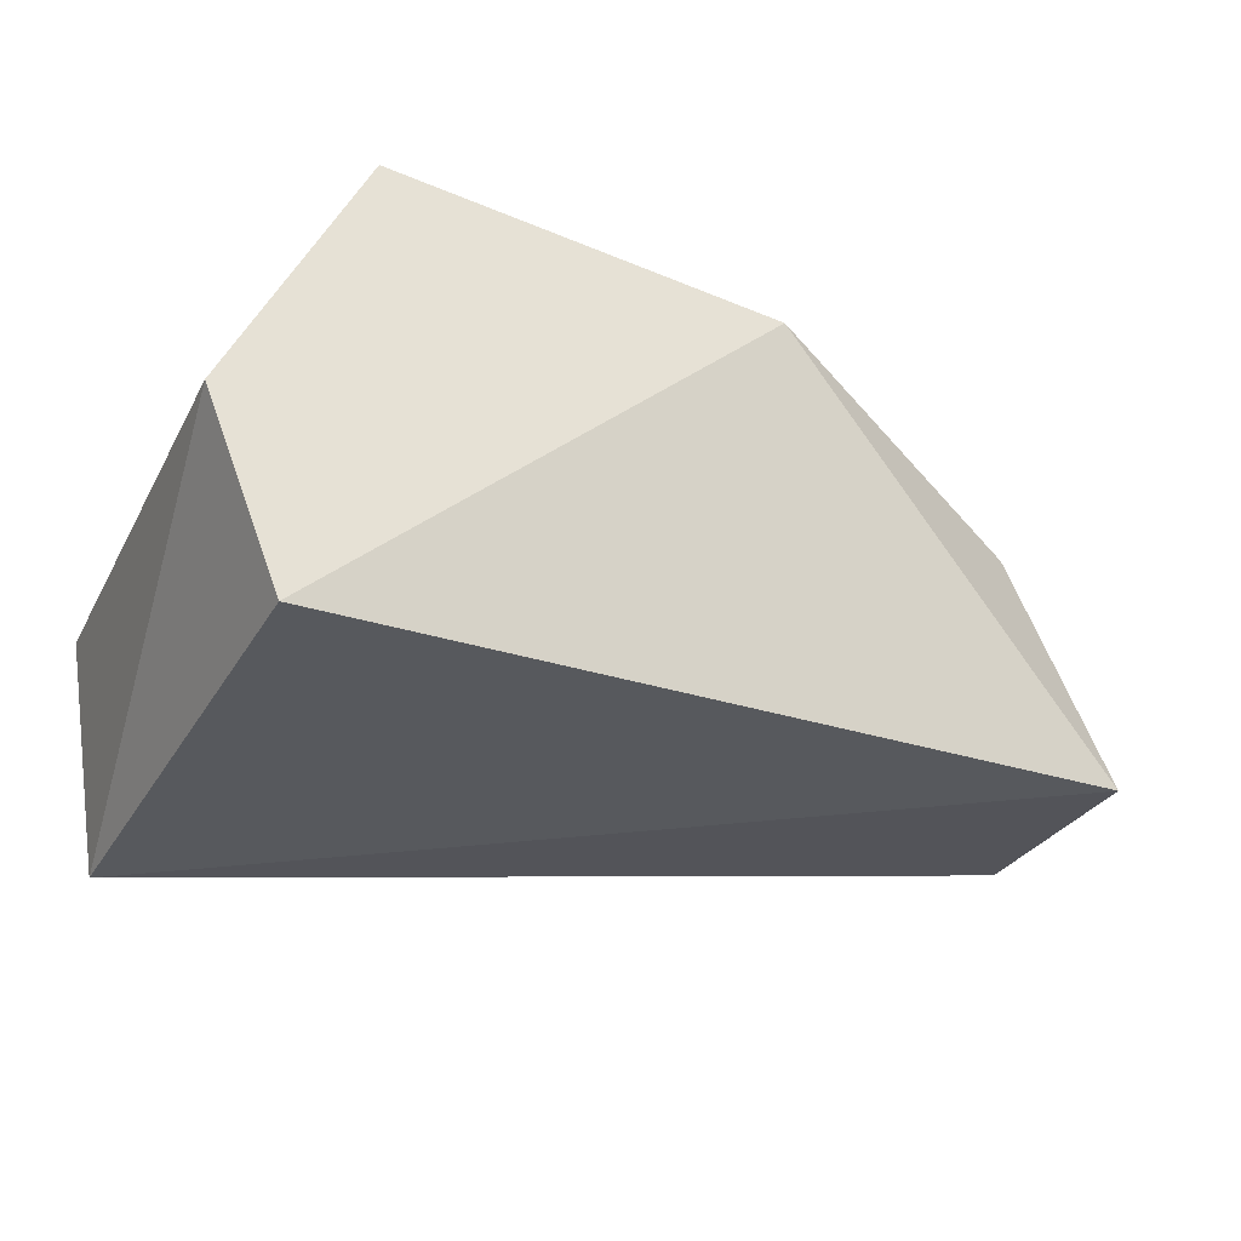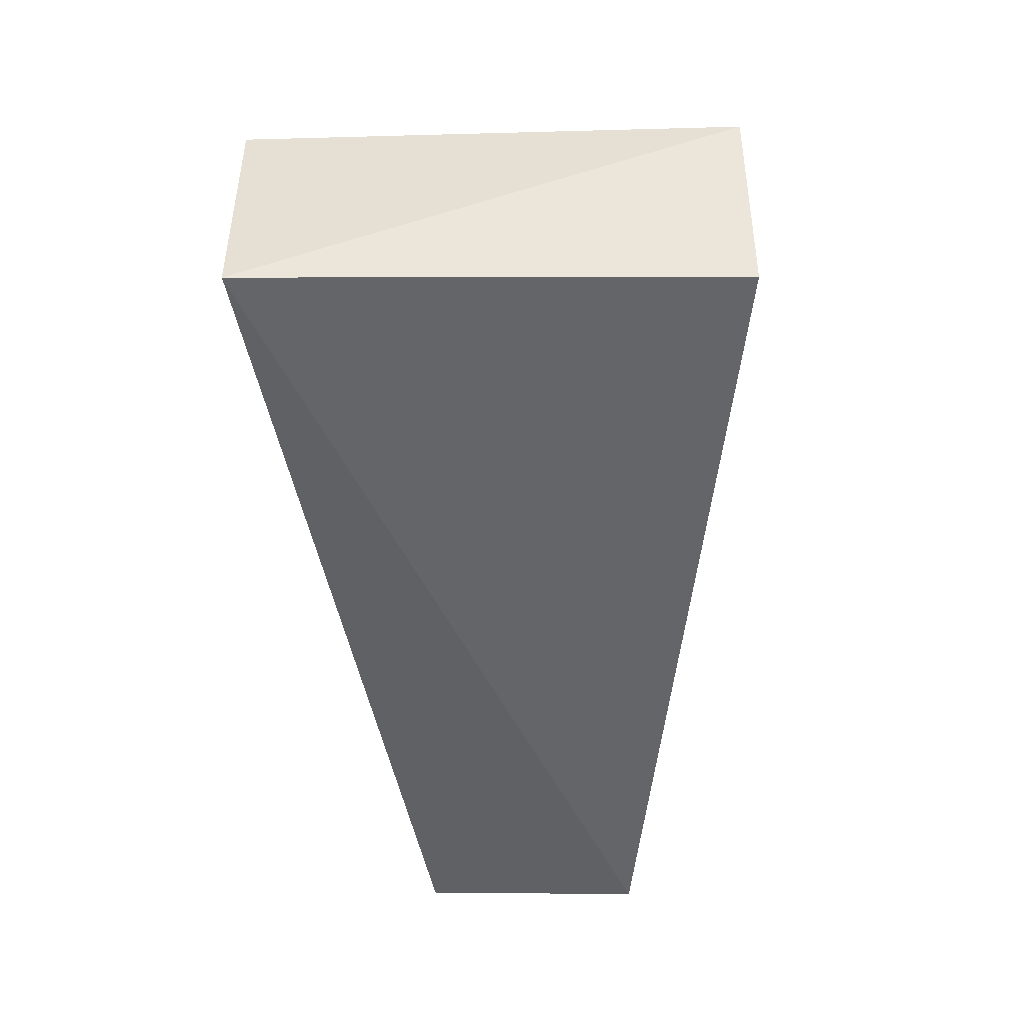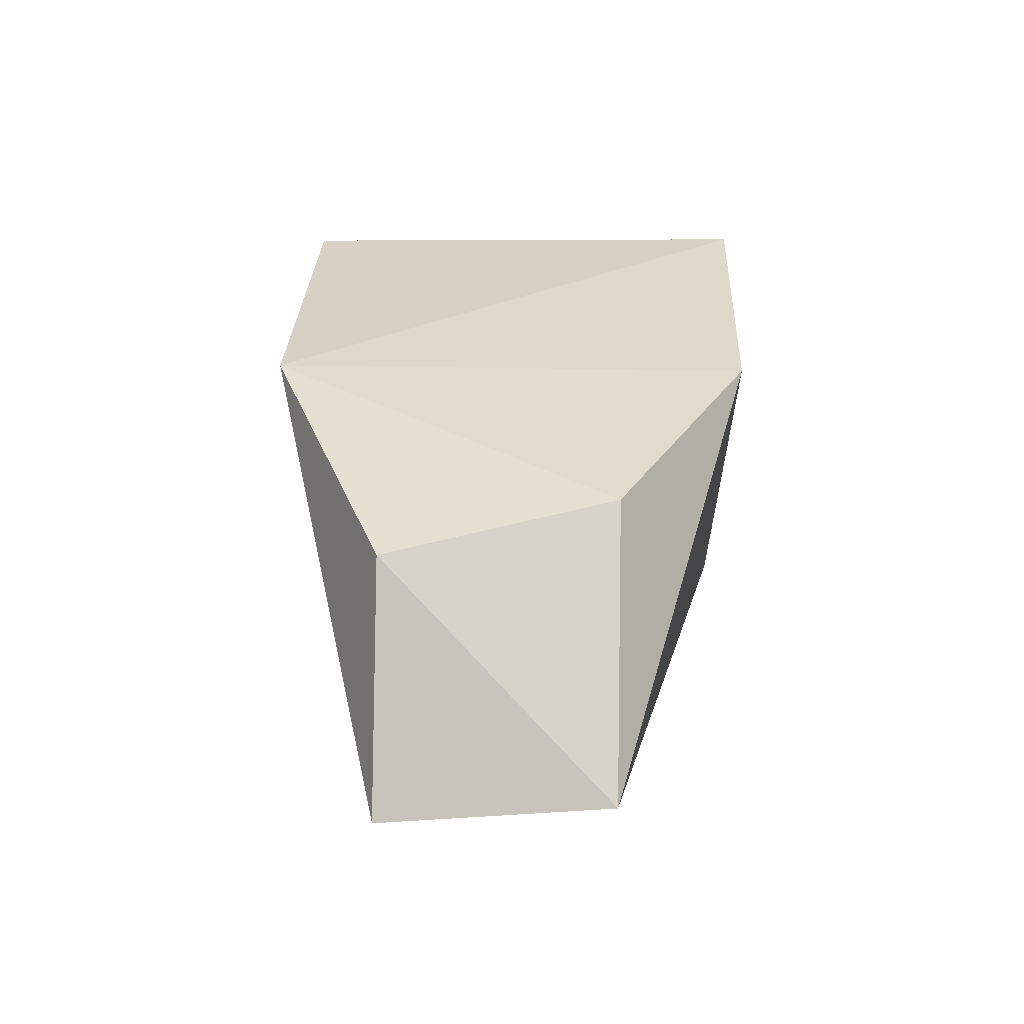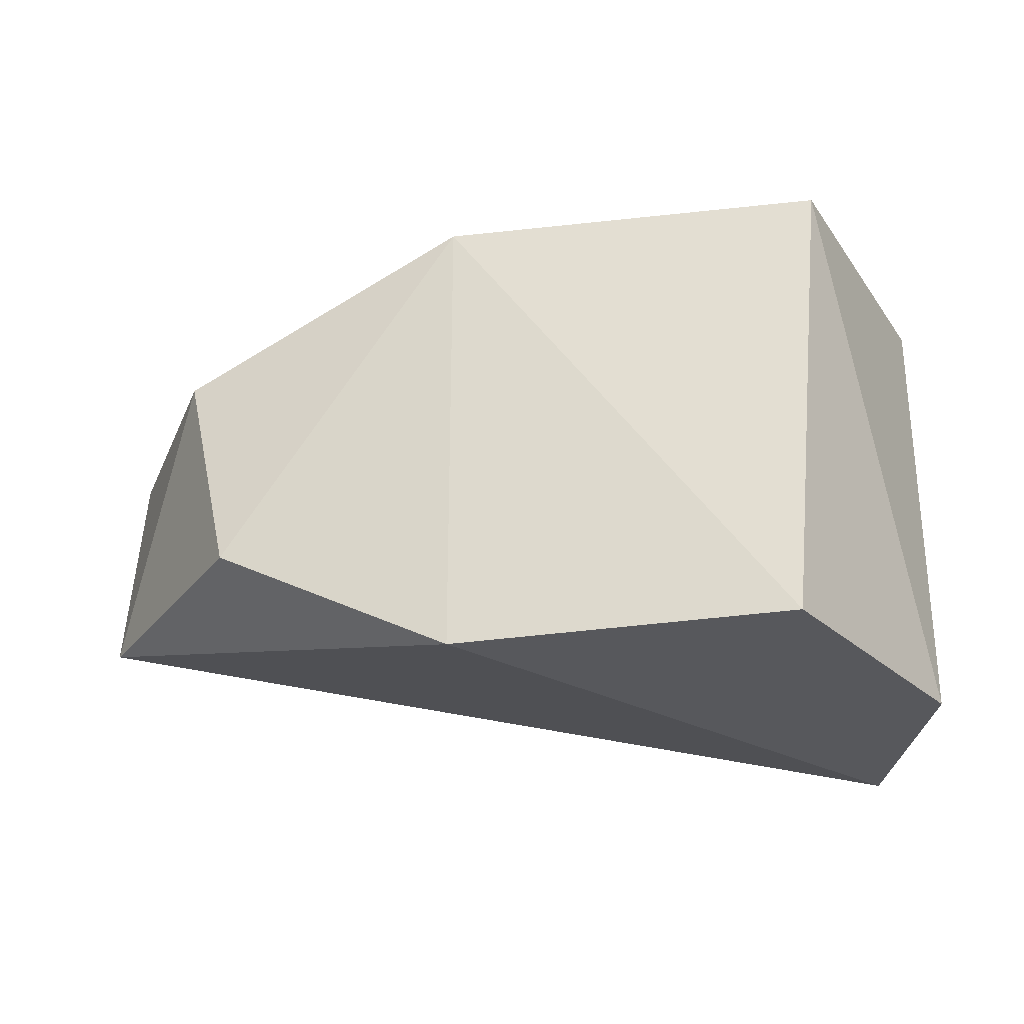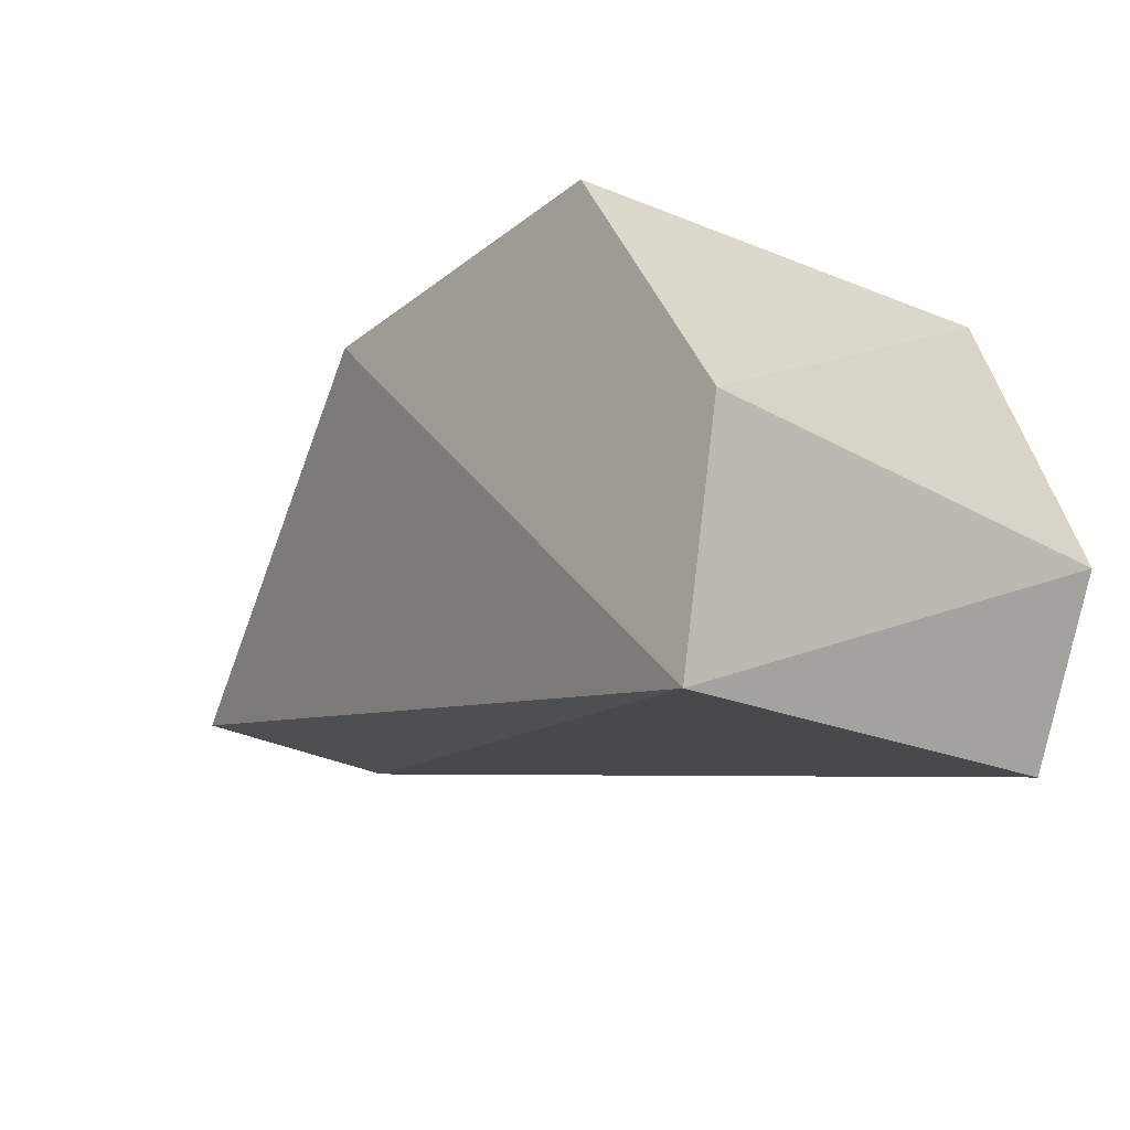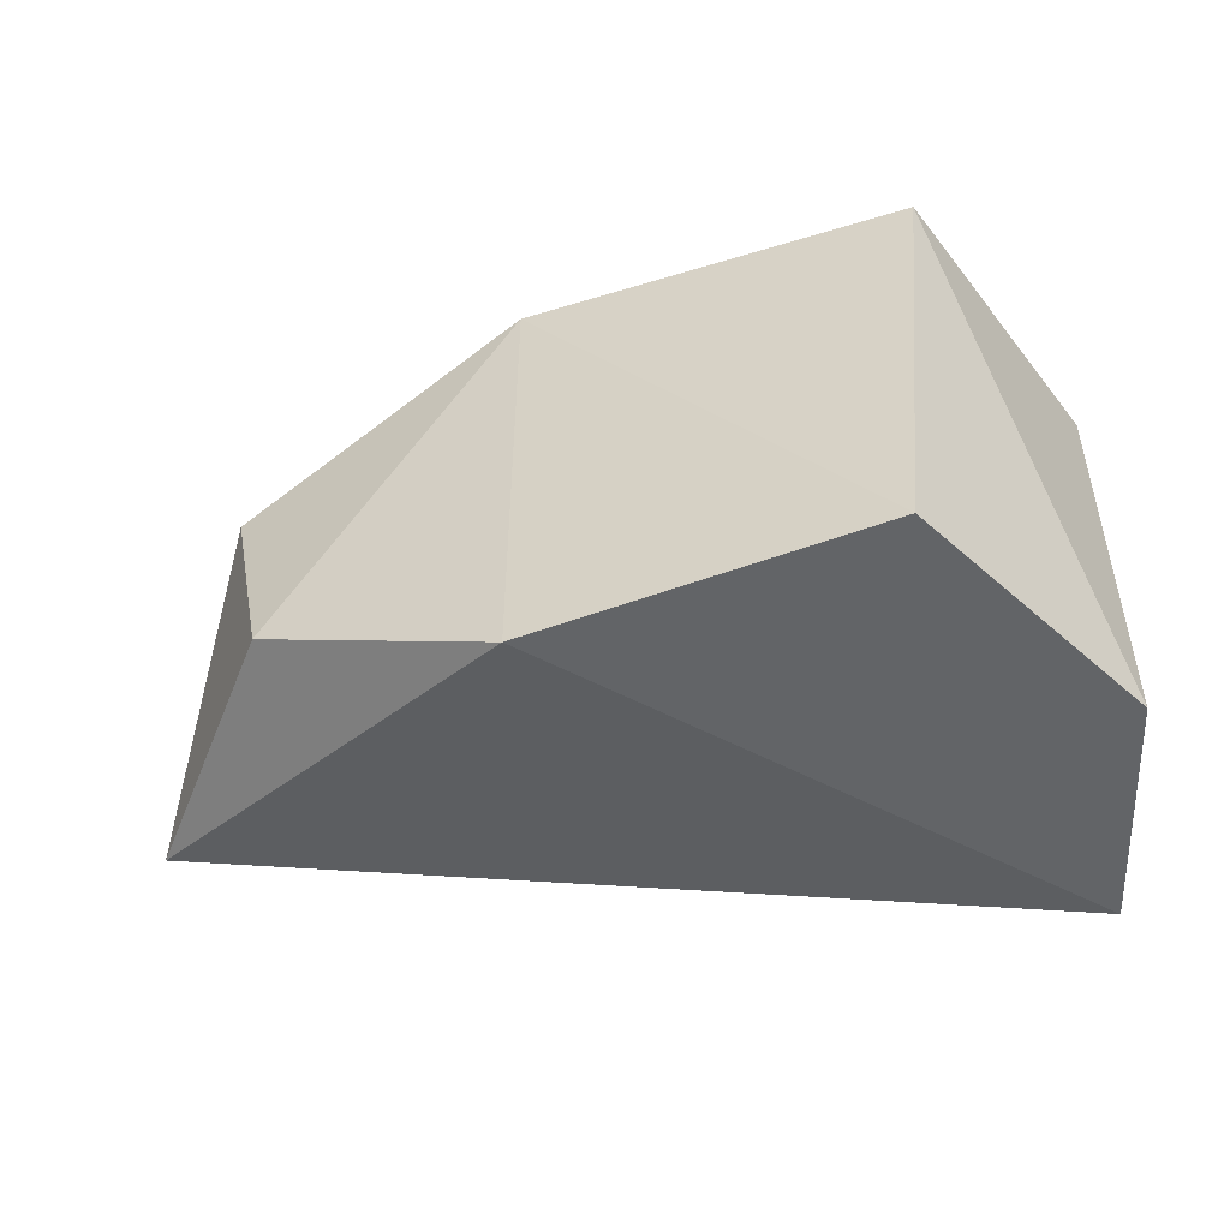
<metadata>
{"format":"obj","ext":"obj","renderer":"f3d","projection":"perspective","resolution":1024,"background":"white","views":[{"elev":-34.2,"azim":-24.1,"up":"+Y"},{"elev":-58.8,"azim":-87.1,"up":"+Y"},{"elev":21.8,"azim":92.1,"up":"+Y"},{"elev":-28.4,"azim":-176.2,"up":"+Z"},{"elev":-16.4,"azim":-132.2,"up":"+Y"},{"elev":-51.1,"azim":-167.5,"up":"+Z"}]}
</metadata>
<code>
g IVCON
v 0.005305 0.0438 0.02775
v -0.000364 -0.008993 0.02775
v 0.04912 0.03934 0.02775
v 0.01029 0.04573 -0.02775
v 0.09422 0.002999 0.013
v -0.002887 -0.008524 -0.02775
v 0.09531 0.006001 -0.013
v -0.007728 0.01854 -0.02775
v -0.008842 0.01212 0.02775
v 0.08267 0.029 0.013
v 0.07673 0.03338 -0.013
v 0.04912 0.03934 -0.02775
f 1 2 3
f 1 3 4
f 5 3 2
f 5 2 6
f 5 6 7
f 8 4 6
f 8 1 4
f 9 2 1
f 9 1 8
f 9 6 2
f 9 8 6
f 10 5 7
f 10 7 11
f 10 3 5
f 10 11 3
f 12 4 3
f 12 3 11
f 12 11 7
f 12 7 6
f 12 6 4

</code>
